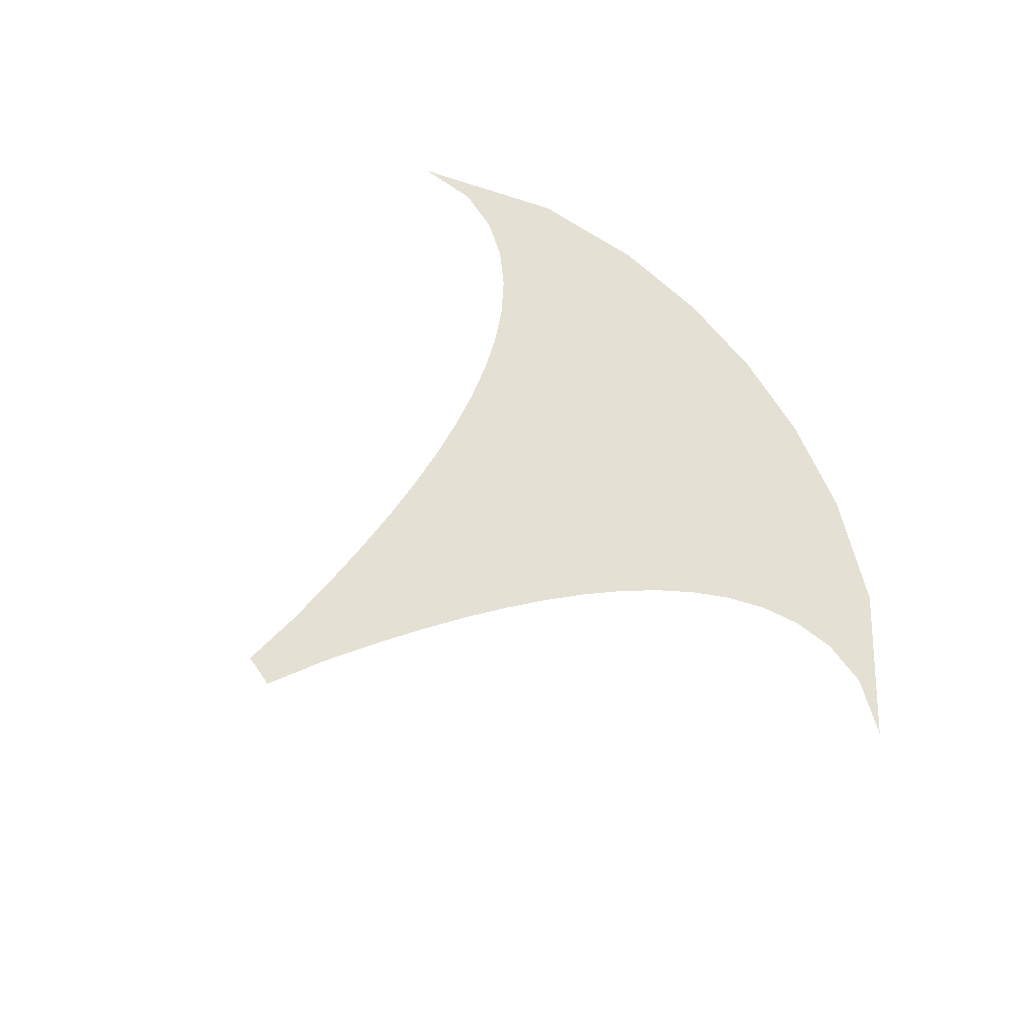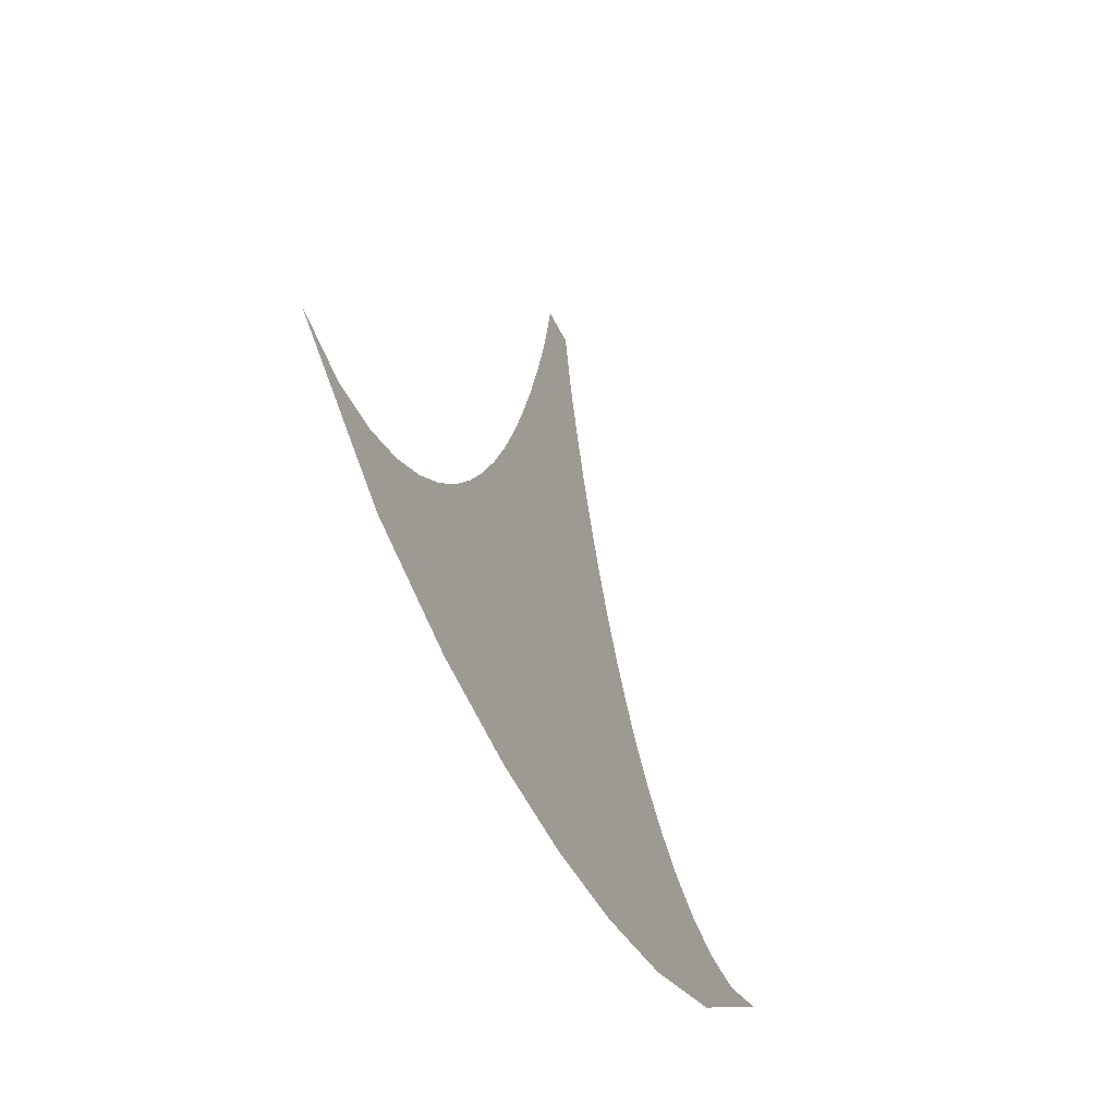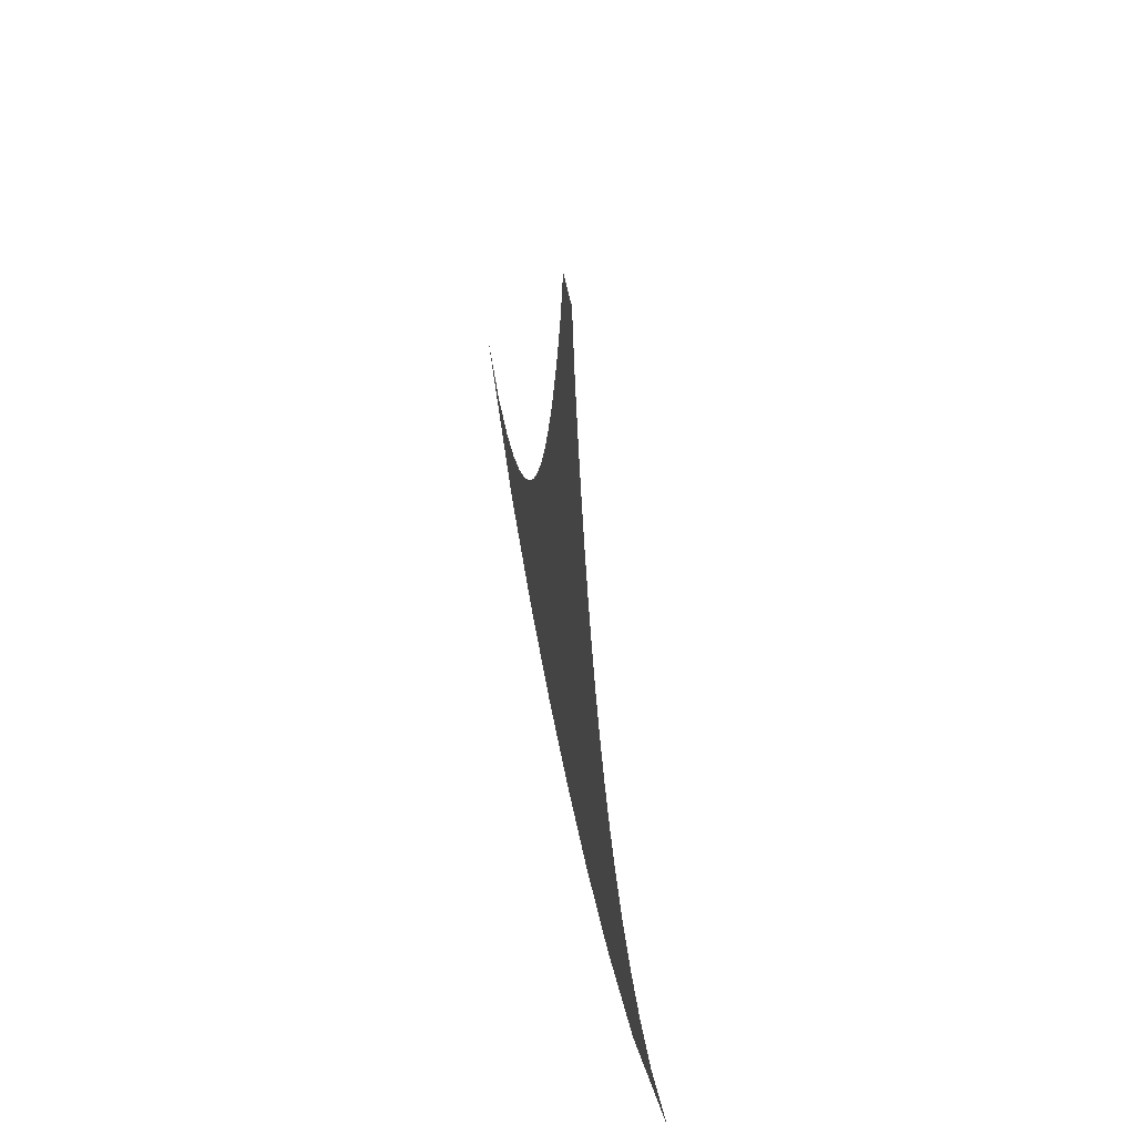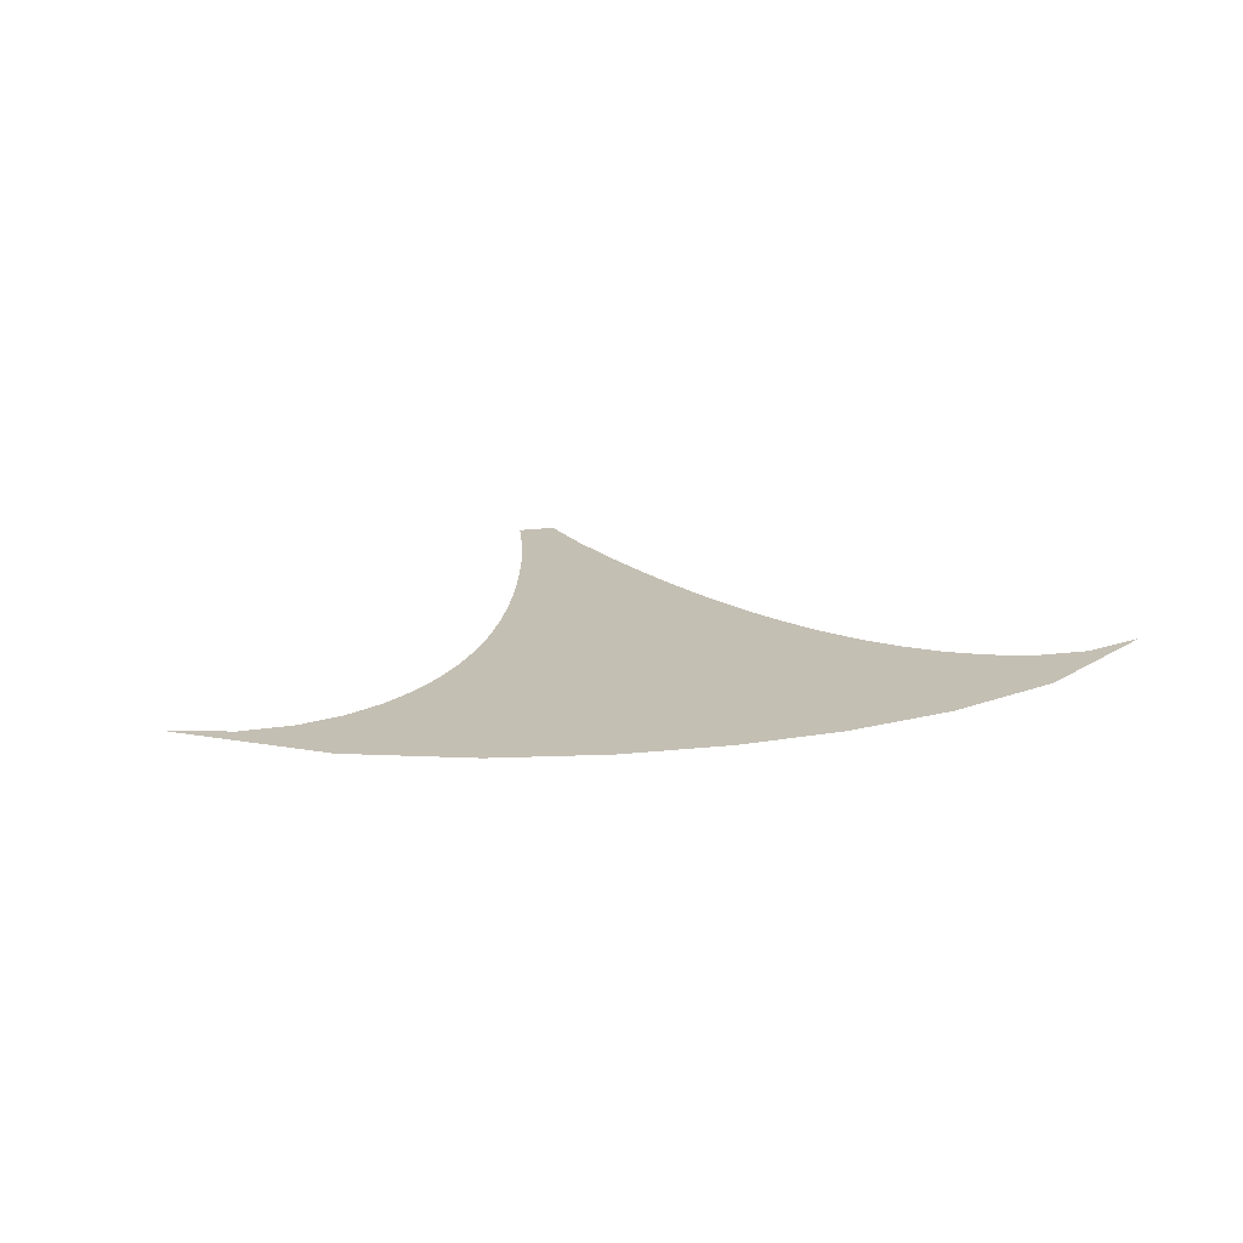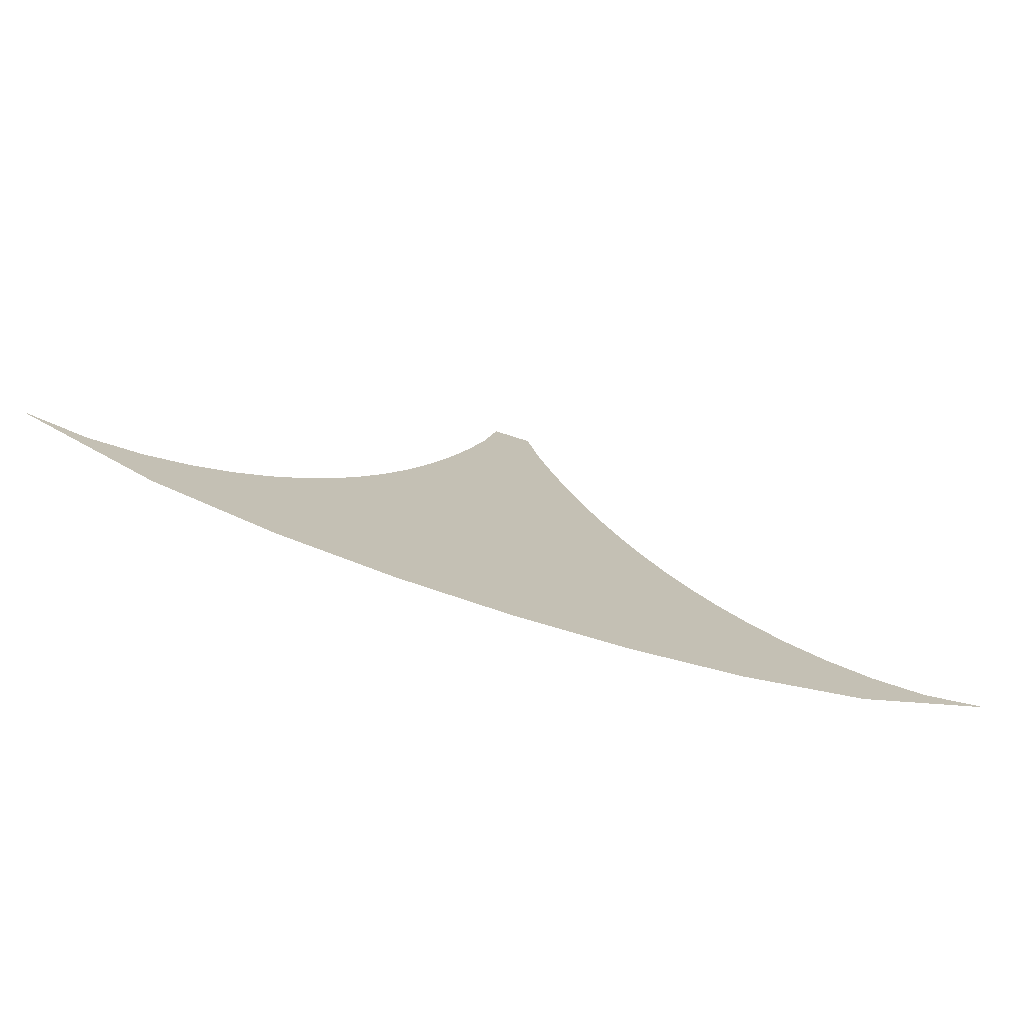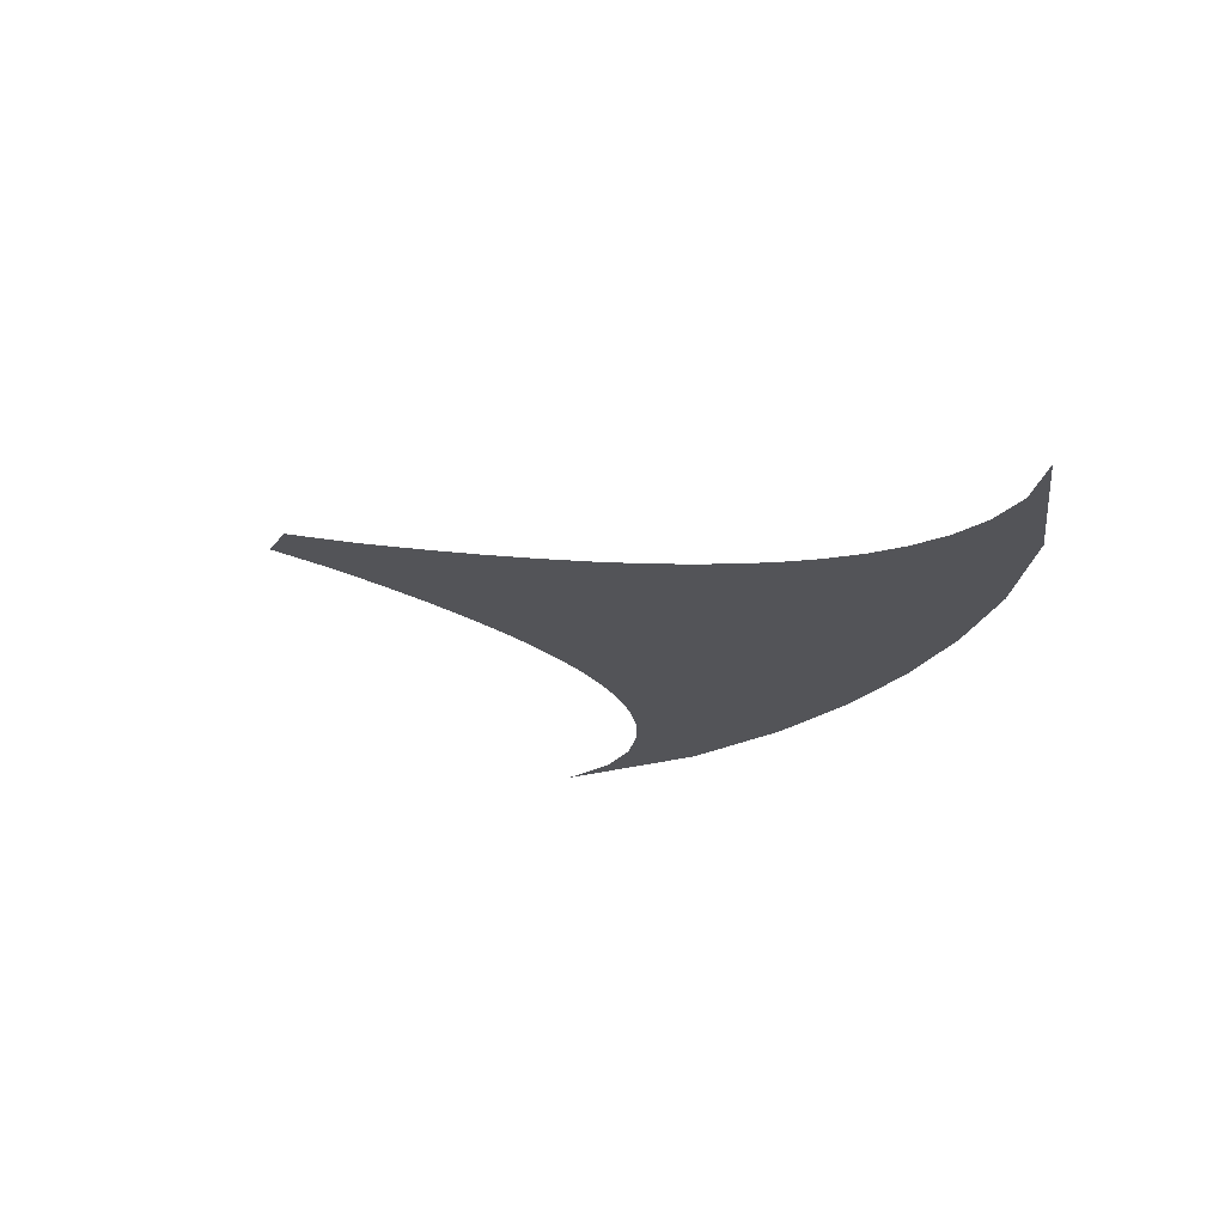
<metadata>
{"format":"obj","ext":"obj","renderer":"f3d","projection":"perspective","resolution":1024,"background":"white","views":[{"elev":65.5,"azim":55.4,"up":"+Y"},{"elev":-48.0,"azim":114.4,"up":"+Z"},{"elev":51.5,"azim":-100.5,"up":"+Z"},{"elev":17.8,"azim":164.3,"up":"+Y"},{"elev":-75.7,"azim":-17.7,"up":"+Z"},{"elev":-23.5,"azim":62.1,"up":"+Y"}]}
</metadata>
<code>
o Plane
v -0.1402 0 0.006429
v 0.1402 0 0.006429
v -3.416 0 -3.973
v 3.416 0 -3.973
v -1.153 0 -2.952
v 1.153 0 -2.952
v 1.974 0 -3.867
v -1.974 0 -3.867
v -1.517 0 -3.46
v 1.517 0 -3.46
v 2.572 0 -4.115
v -2.572 0 -4.115
v -0.5866 0 -1.696
v 0.5866 0 -1.696
v 0.8494 0 -2.364
v -0.8494 0 -2.364
v -0.3495 0 -0.9285
v 0.3495 0 -0.9285
v 0 0 0.002788
v 0 0 -5.207
v 0 0 -3.077
v 0 0 -4.218
v 0 0 -3.669
v 0 0 -4.731
v 0 0 -1.735
v 0 0 -2.437
v 0 0 -0.9448
v -1.553 0 -5.002
v -0.5667 0 -3.048
v -0.9466 0 -4.142
v -0.7383 0 -3.621
v -1.208 0 -4.607
v -0.2921 0 -1.725
v -0.4207 0 -2.42
v -0.1745 0 -0.9407
v -0.07008 0 0.003697
v 0.07008 0 0.003697
v 1.553 0 -5.002
v 0.5667 0 -3.048
v 0.9466 0 -4.142
v 0.7383 0 -3.621
v 1.208 0 -4.607
v 0.2921 0 -1.725
v 0.4207 0 -2.42
v 0.1745 0 -0.9407
v 0.7615 0 -5.159
v 0.2824 0 -3.07
v 0.4692 0 -4.2
v 0.3671 0 -3.657
v 0.5965 0 -4.701
v 0.146 0 -1.733
v 0.21 0 -2.433
v 0.08727 0 -0.9437
v 0.03504 0 0.003016
v -0.03504 0 0.003016
v -0.7615 0 -5.159
v -0.2824 0 -3.07
v -0.4692 0 -4.2
v -0.3671 0 -3.657
v -0.5965 0 -4.701
v -0.146 0 -1.733
v -0.21 0 -2.433
v -0.08727 0 -0.9437
v -2.417 0 -4.677
v -0.8558 0 -3.009
v -1.444 0 -4.037
v -1.12 0 -3.557
v -1.858 0 -4.429
v -0.4388 0 -1.713
v -0.6334 0 -2.397
v -0.2619 0 -0.9356
v -0.1051 0 0.004835
v 0.1051 0 0.004835
v 2.417 0 -4.677
v 0.8558 0 -3.009
v 1.444 0 -4.037
v 1.12 0 -3.557
v 1.858 0 -4.429
v 0.4388 0 -1.713
v 0.6334 0 -2.397
v 0.2619 0 -0.9356
v -1.326 0 -3.217
v 1.326 0 -3.217
v 0 0 -3.379
v -0.6487 0 -3.341
v 0.6487 0 -3.341
v 0.323 0 -3.369
v -0.323 0 -3.369
v -0.9815 0 -3.291
v 0.9815 0 -3.291
v 0.9949 0 -2.668
v -0.9949 0 -2.668
v 0 0 -2.764
v -0.4911 0 -2.741
v 0.4911 0 -2.741
v 0.245 0 -2.758
v -0.245 0 -2.758
v -0.7404 0 -2.711
v 0.7404 0 -2.711
v -0.7139 0 -2.041
v 0.7139 0 -2.041
v 0 0 -2.095
v -0.3546 0 -2.082
v 0.3546 0 -2.082
v 0.1771 0 -2.092
v -0.1771 0 -2.092
v -0.5333 0 -2.065
v 0.5333 0 -2.065
v 0.4657 0 -1.327
v -0.4657 0 -1.327
v 0 0 -1.353
v -0.2323 0 -1.347
v 0.2323 0 -1.347
v 0.1161 0 -1.352
v -0.1161 0 -1.352
v -0.3487 0 -1.339
v 0.3487 0 -1.339
v -0.2365 0 -0.4906
v 0.2365 0 -0.4906
v 0 0 -0.4991
v -0.1182 0 -0.497
v 0.1182 0 -0.497
v 0.05911 0 -0.4986
v -0.05911 0 -0.4986
v -0.1773 0 -0.4944
v 0.1773 0 -0.4944
v 1.732 0 -3.678
v -1.732 0 -3.678
v 0 0 -3.949
v -0.837 0 -3.888
v 0.837 0 -3.888
v 0.4156 0 -3.934
v -0.4156 0 -3.934
v -1.273 0 -3.806
v 1.273 0 -3.806
v -2.25 0 -4.018
v 2.25 0 -4.018
v 0 0 -4.479
v -1.069 0 -4.382
v 1.069 0 -4.382
v 0.5291 0 -4.456
v -0.5291 0 -4.456
v -1.637 0 -4.246
v 1.637 0 -4.246
v 2.953 0 -4.126
v -2.953 0 -4.126
v 0 0 -4.973
v -1.368 0 -4.815
v 1.368 0 -4.815
v 0.6732 0 -4.936
v -0.6732 0 -4.936
v -2.114 0 -4.577
v 2.114 0 -4.577
f 153 145 4 74
f 99 91 6 75
f 135 127 7 76
f 90 83 10 77
f 144 137 11 78
f 117 109 14 79
f 108 101 15 80
f 126 119 18 81
f 124 120 27 63
f 106 102 26 62
f 115 111 25 61
f 142 138 24 60
f 88 84 23 59
f 133 129 22 58
f 97 93 21 57
f 151 147 20 56
f 152 148 28 64
f 98 94 29 65
f 134 130 30 66
f 89 85 31 67
f 143 139 32 68
f 116 112 33 69
f 107 103 34 70
f 125 121 35 71
f 123 122 45 53
f 105 104 44 52
f 114 113 43 51
f 141 140 42 50
f 87 86 41 49
f 132 131 40 48
f 96 95 39 47
f 150 149 38 46
f 147 150 46 20
f 93 96 47 21
f 129 132 48 22
f 84 87 49 23
f 138 141 50 24
f 111 114 51 25
f 102 105 52 26
f 120 123 53 27
f 148 151 56 28
f 94 97 57 29
f 130 133 58 30
f 85 88 59 31
f 139 142 60 32
f 112 115 61 33
f 103 106 62 34
f 121 124 63 35
f 118 125 71 17
f 100 107 70 16
f 110 116 69 13
f 136 143 68 12
f 82 89 67 9
f 128 134 66 8
f 92 98 65 5
f 146 152 64 3
f 122 126 81 45
f 104 108 80 44
f 113 117 79 43
f 140 144 78 42
f 86 90 77 41
f 131 135 76 40
f 95 99 75 39
f 149 153 74 38
f 39 75 90 86
f 5 65 89 82
f 29 57 88 85
f 21 47 87 84
f 47 39 86 87
f 65 29 85 89
f 57 21 84 88
f 75 6 83 90
f 44 80 99 95
f 16 70 98 92
f 34 62 97 94
f 26 52 96 93
f 52 44 95 96
f 70 34 94 98
f 62 26 93 97
f 80 15 91 99
f 43 79 108 104
f 13 69 107 100
f 33 61 106 103
f 25 51 105 102
f 51 43 104 105
f 69 33 103 107
f 61 25 102 106
f 79 14 101 108
f 45 81 117 113
f 17 71 116 110
f 35 63 115 112
f 27 53 114 111
f 53 45 113 114
f 71 35 112 116
f 63 27 111 115
f 81 18 109 117
f 37 73 126 122
f 1 72 125 118
f 36 55 124 121
f 19 54 123 120
f 54 37 122 123
f 72 36 121 125
f 55 19 120 124
f 73 2 119 126
f 41 77 135 131
f 9 67 134 128
f 31 59 133 130
f 23 49 132 129
f 49 41 131 132
f 67 31 130 134
f 59 23 129 133
f 77 10 127 135
f 40 76 144 140
f 8 66 143 136
f 30 58 142 139
f 22 48 141 138
f 48 40 140 141
f 66 30 139 143
f 58 22 138 142
f 76 7 137 144
f 42 78 153 149
f 12 68 152 146
f 32 60 151 148
f 24 50 150 147
f 50 42 149 150
f 68 32 148 152
f 60 24 147 151
f 78 11 145 153

</code>
